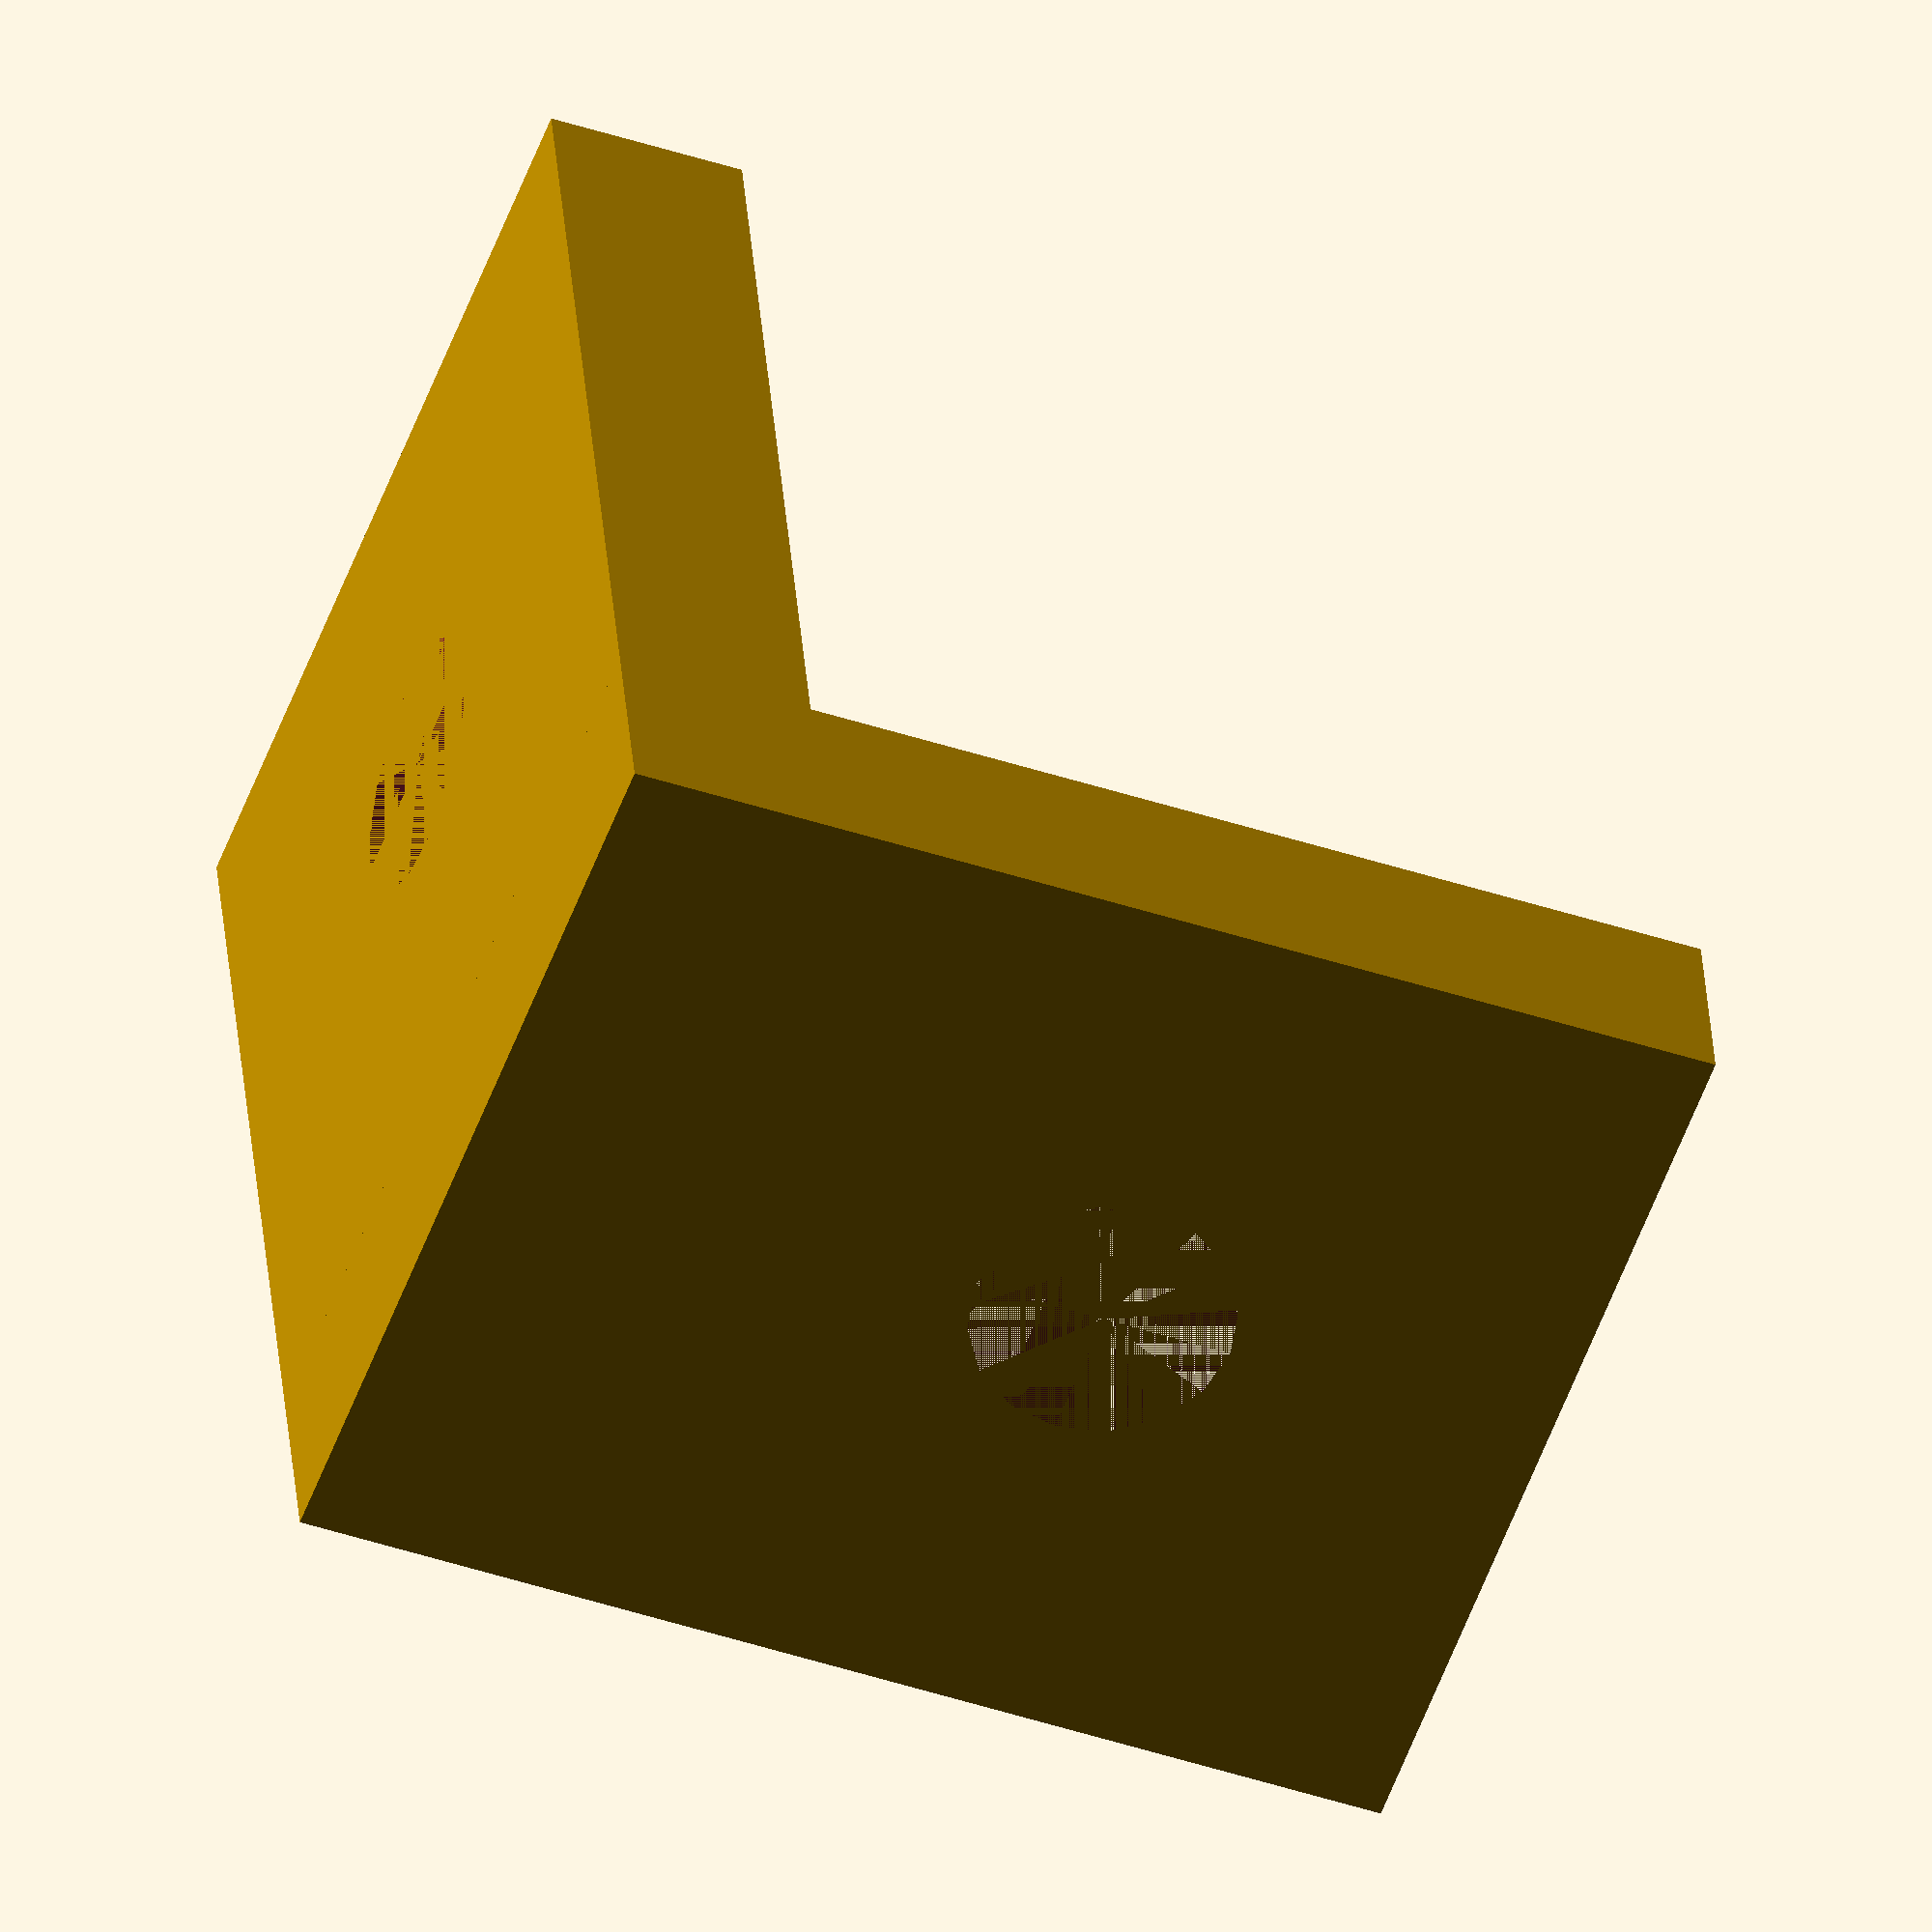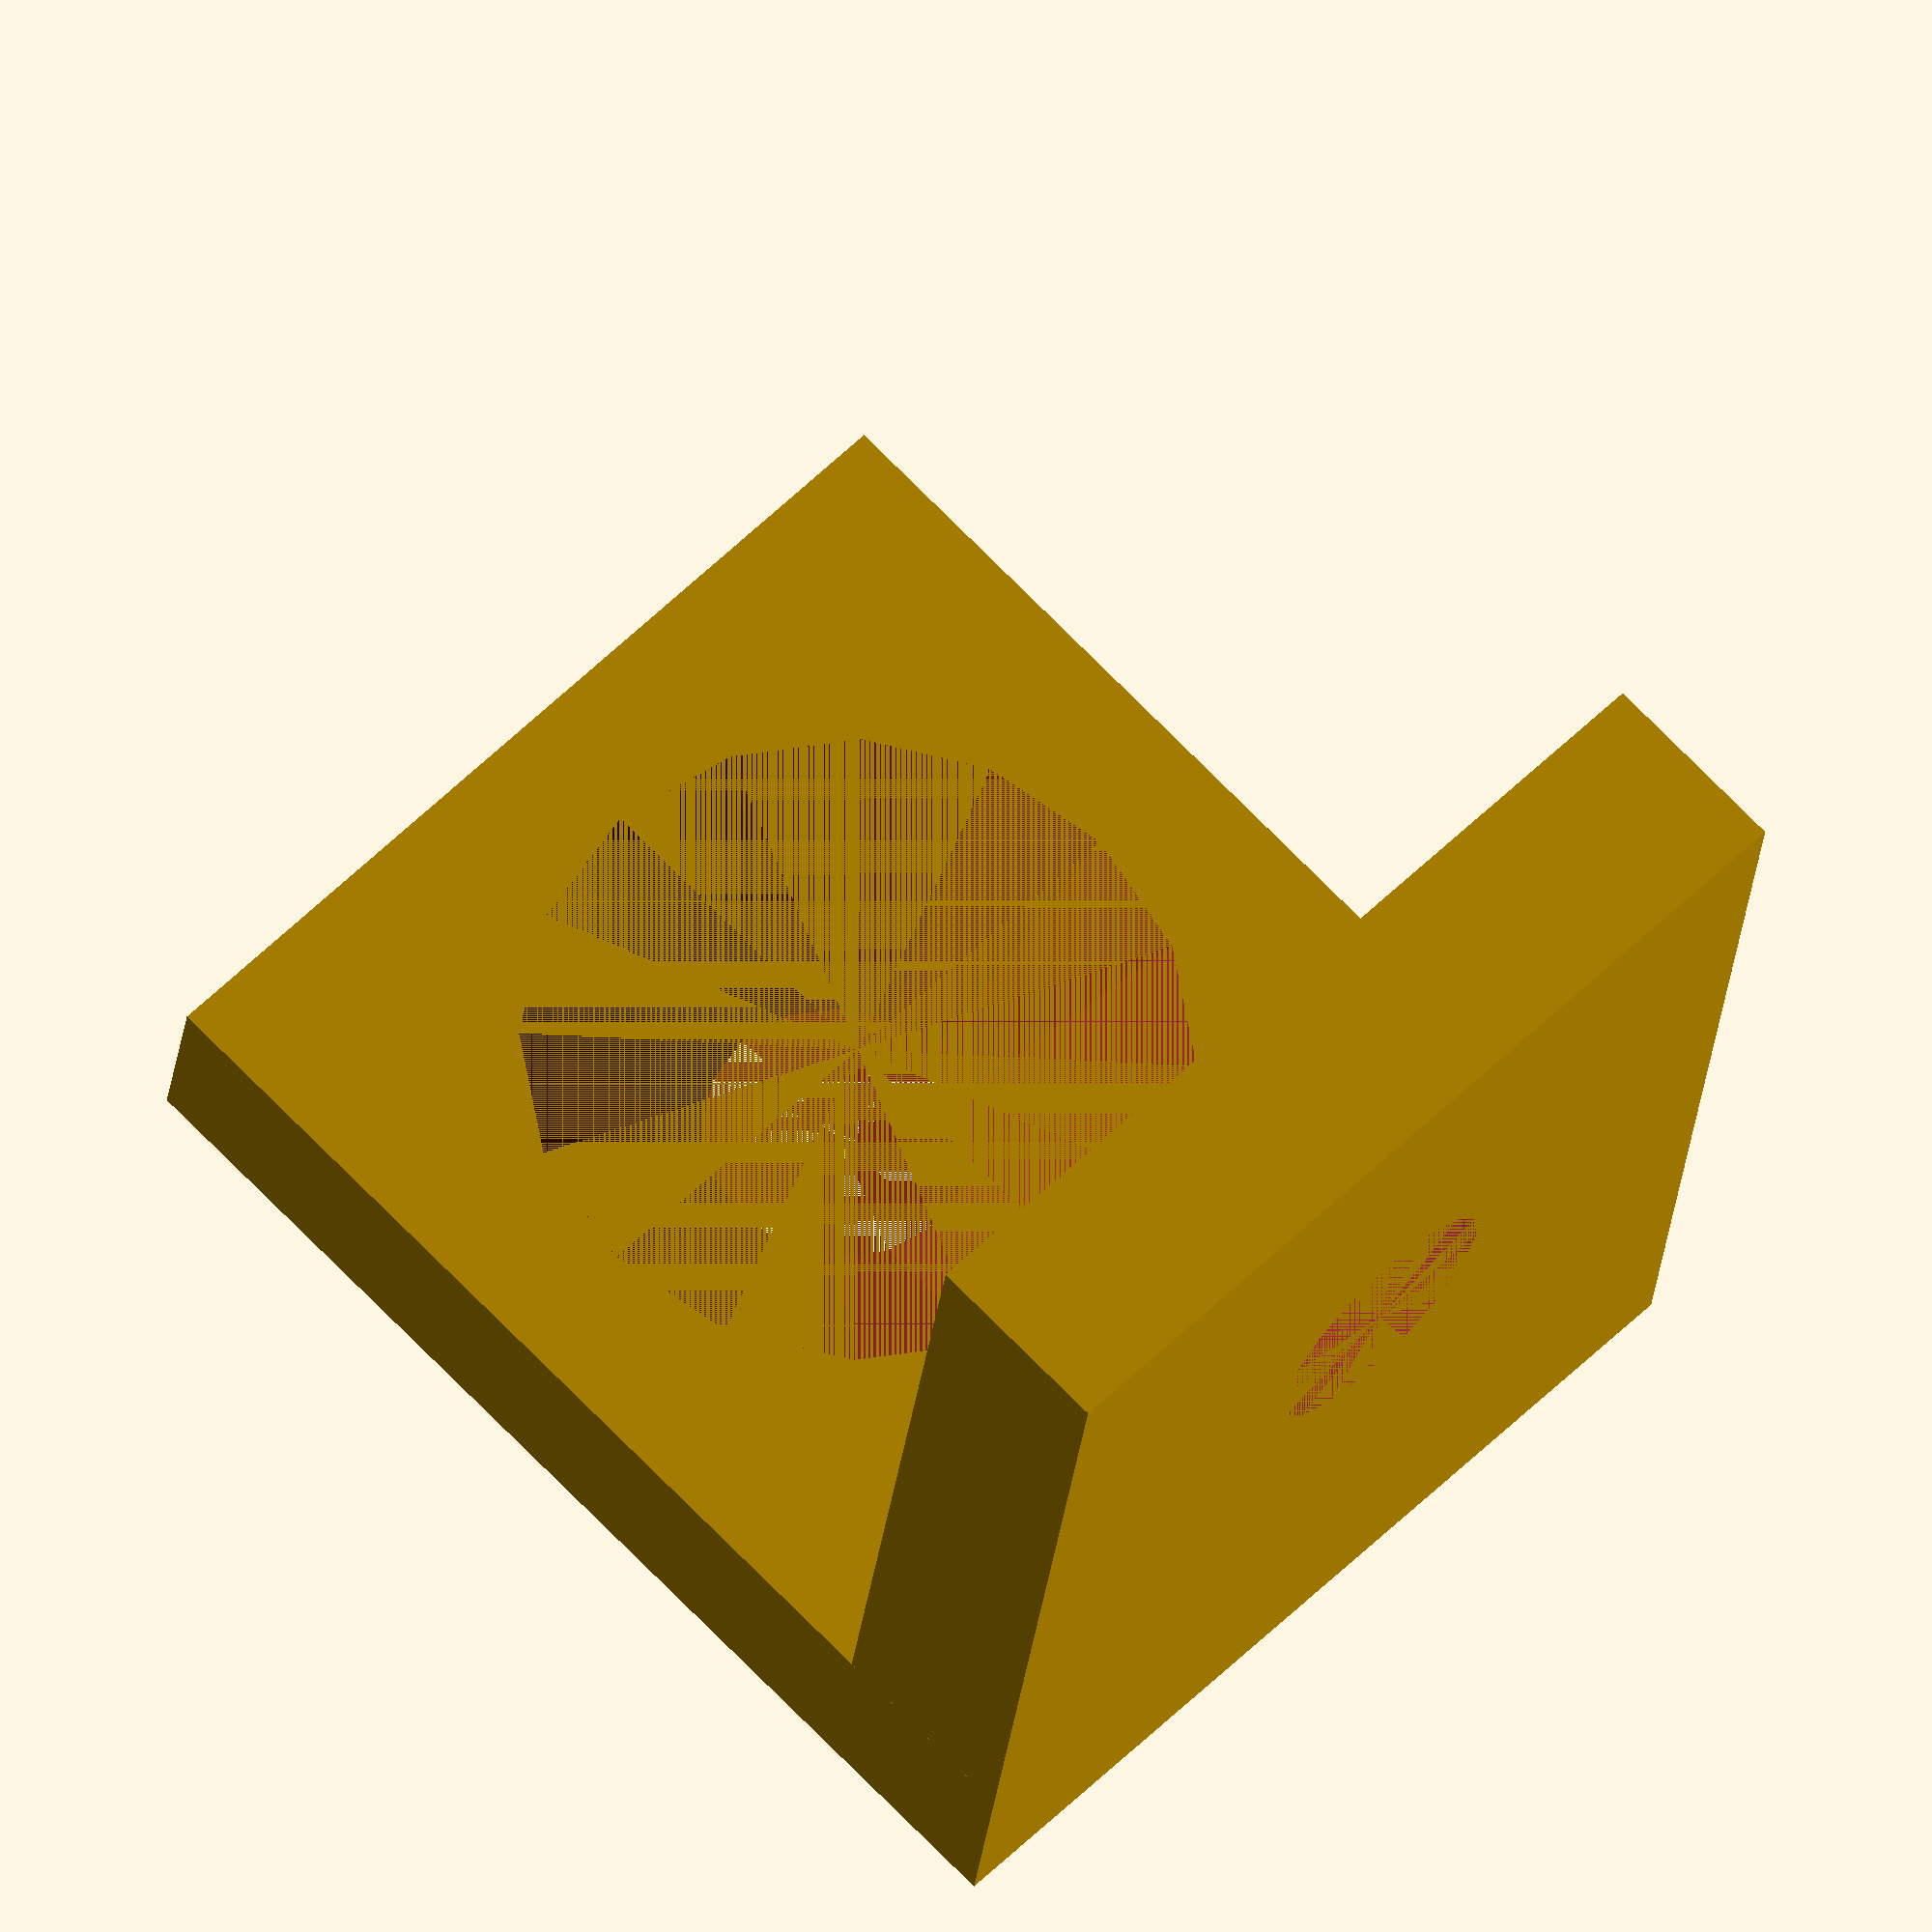
<openscad>
module bracket(r = 2, thickness = 3, padding = 5) {
    difference() {
        union() {
            cube([r * 2 + padding * 2, r * 2 + padding * 2, thickness]);
            translate([-thickness, 0, 0]) {
                cube([thickness, r * 2 + padding * 2, thickness + r * 2 + padding * 2]);
            }
        }
        union() {
            translate([padding + r, padding + r, 0]) {
                cylinder(r1 = r, r2 = r + thickness, h = thickness);
            }
            rotate([0, 270, 0]) 
            translate([thickness + padding + r, padding + r, 0]) {
                cylinder(r2 = r, r1 = r + thickness, h = thickness);
            }
        }
    }
}

bracket();
</openscad>
<views>
elev=44.6 azim=281.6 roll=249.0 proj=o view=solid
elev=288.7 azim=262.1 roll=135.8 proj=o view=solid
</views>
